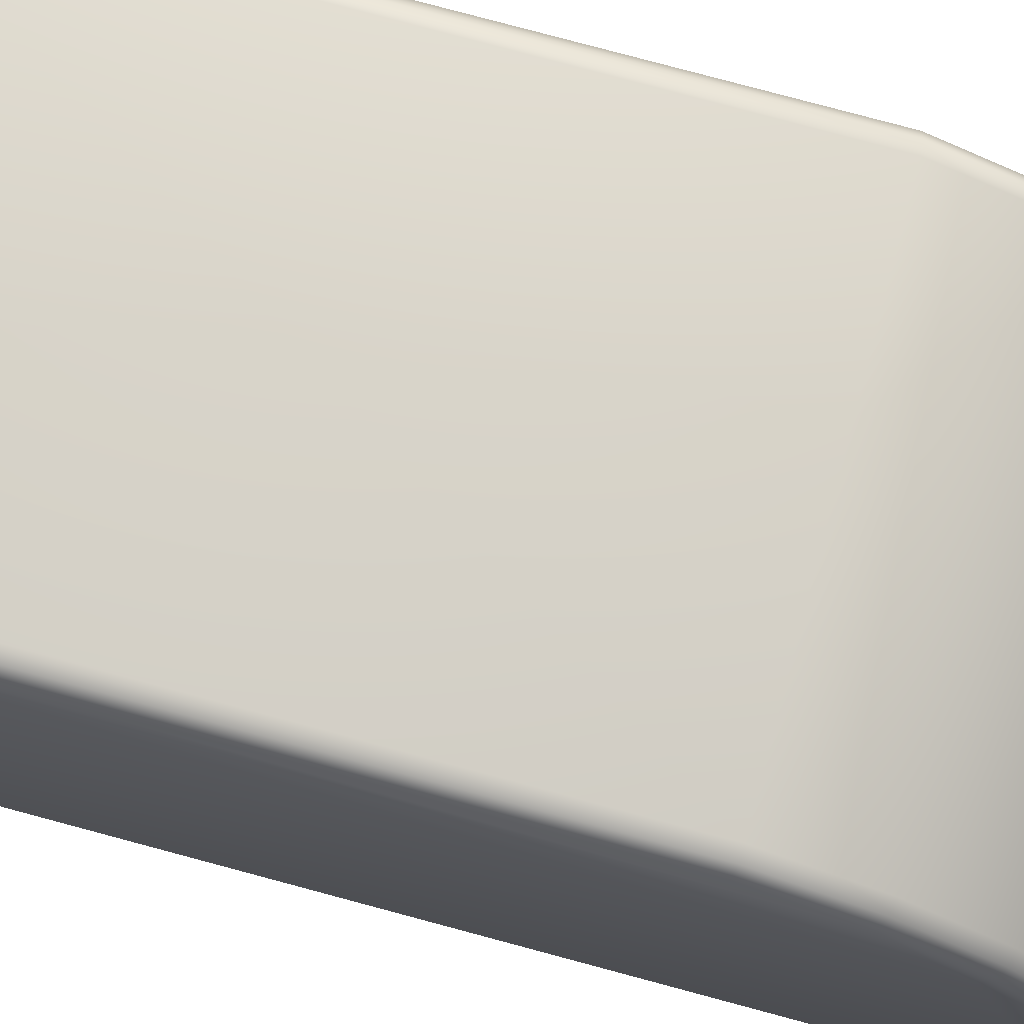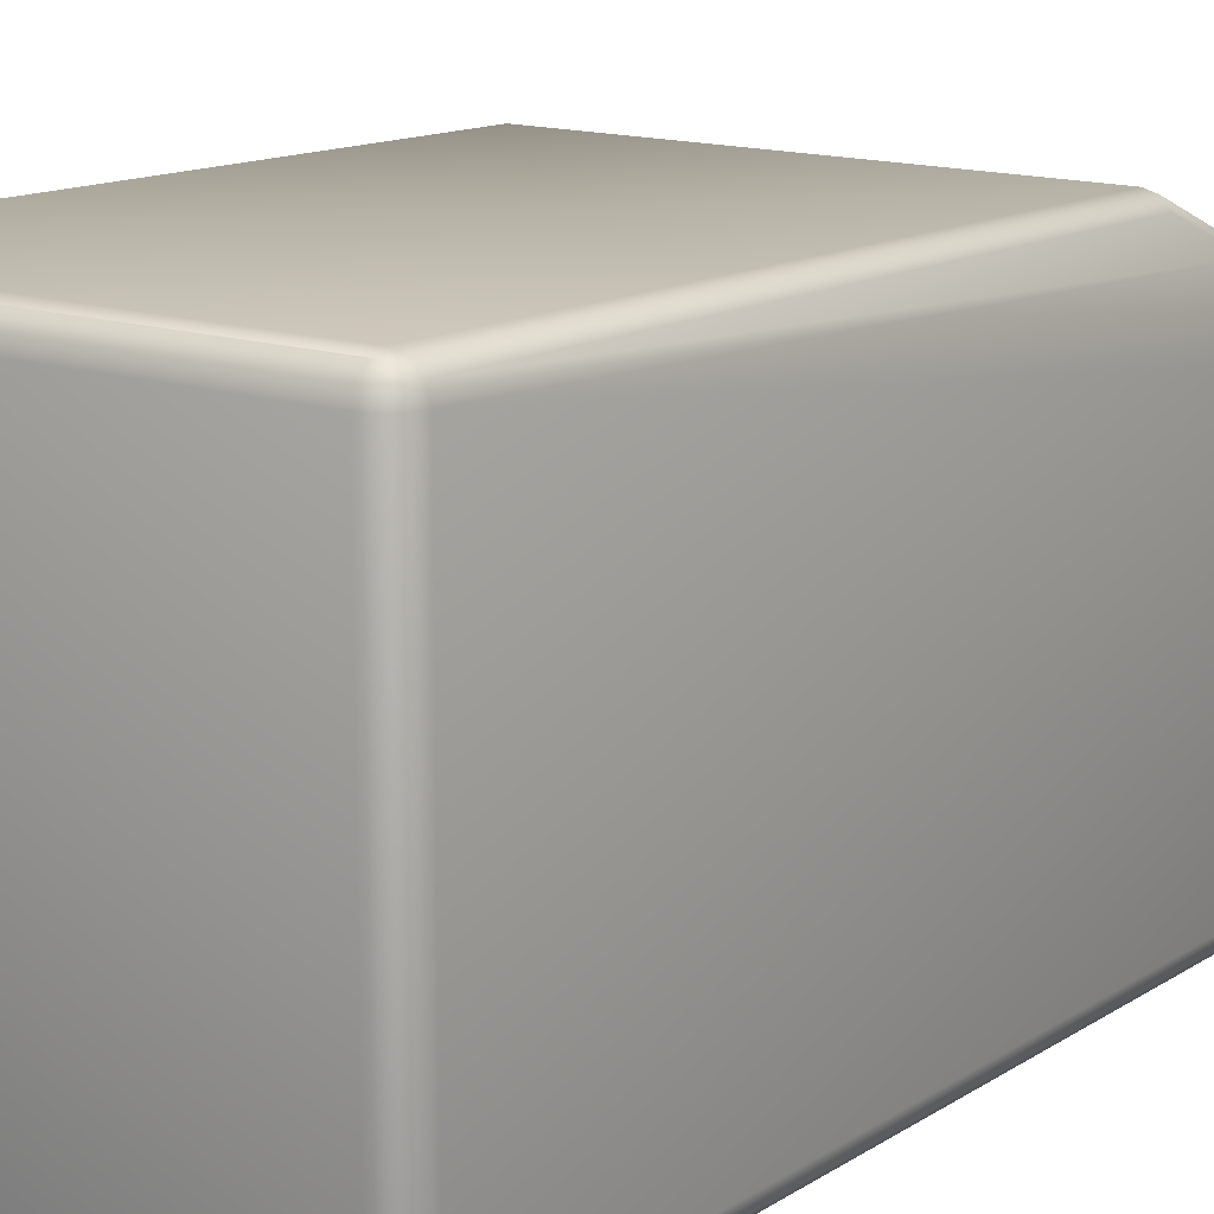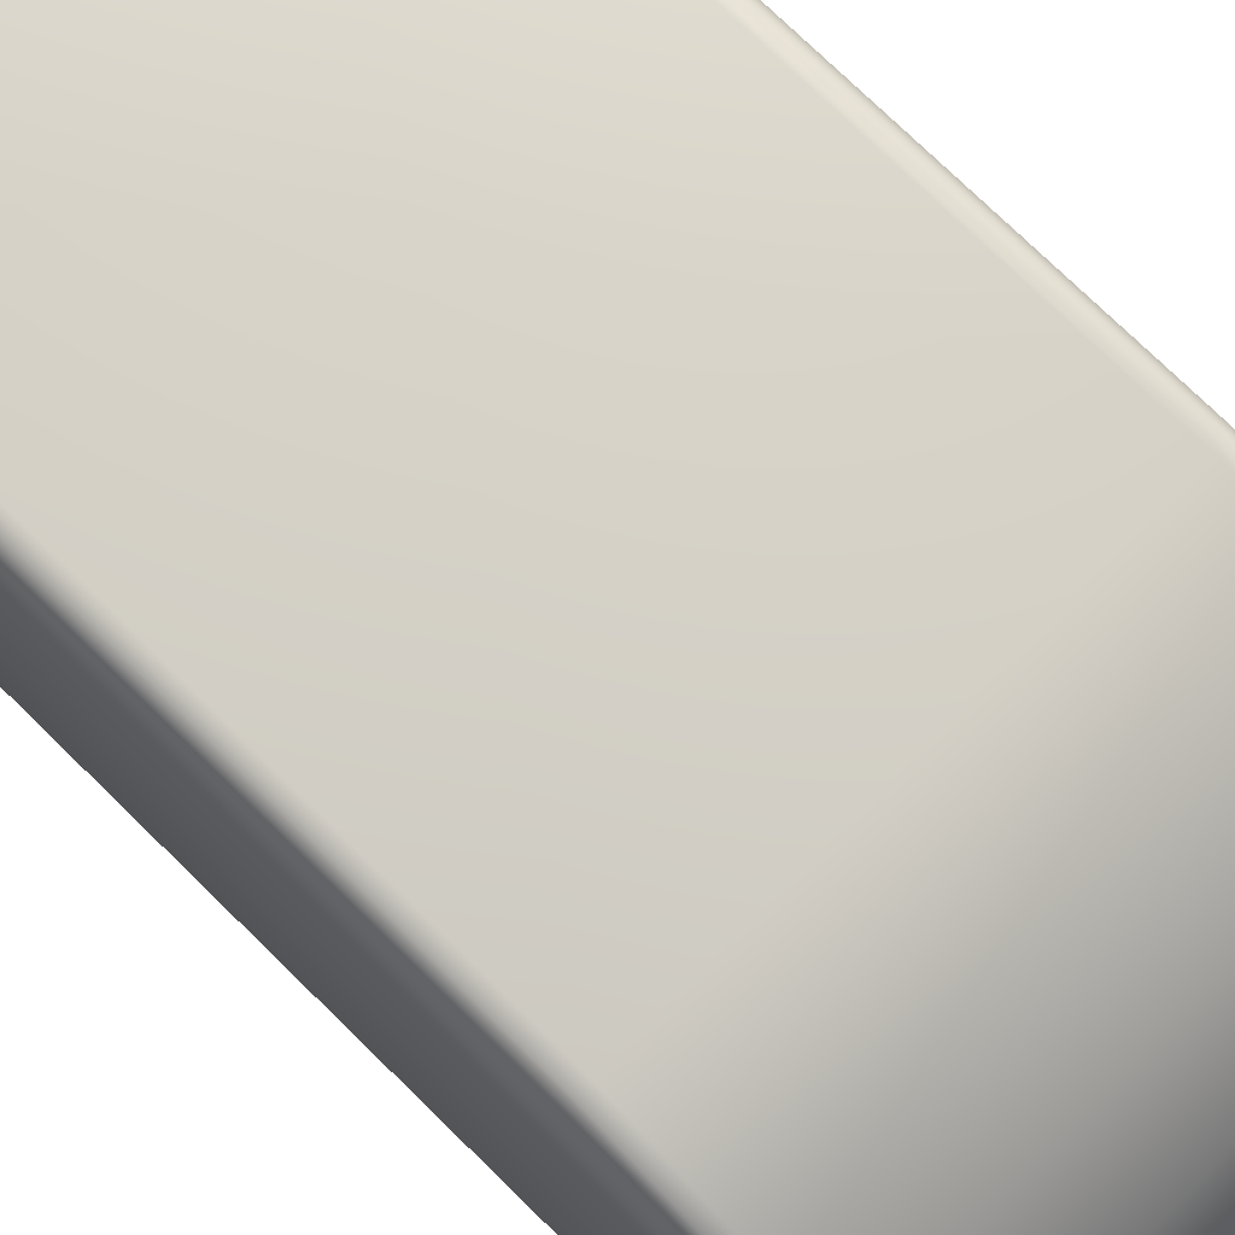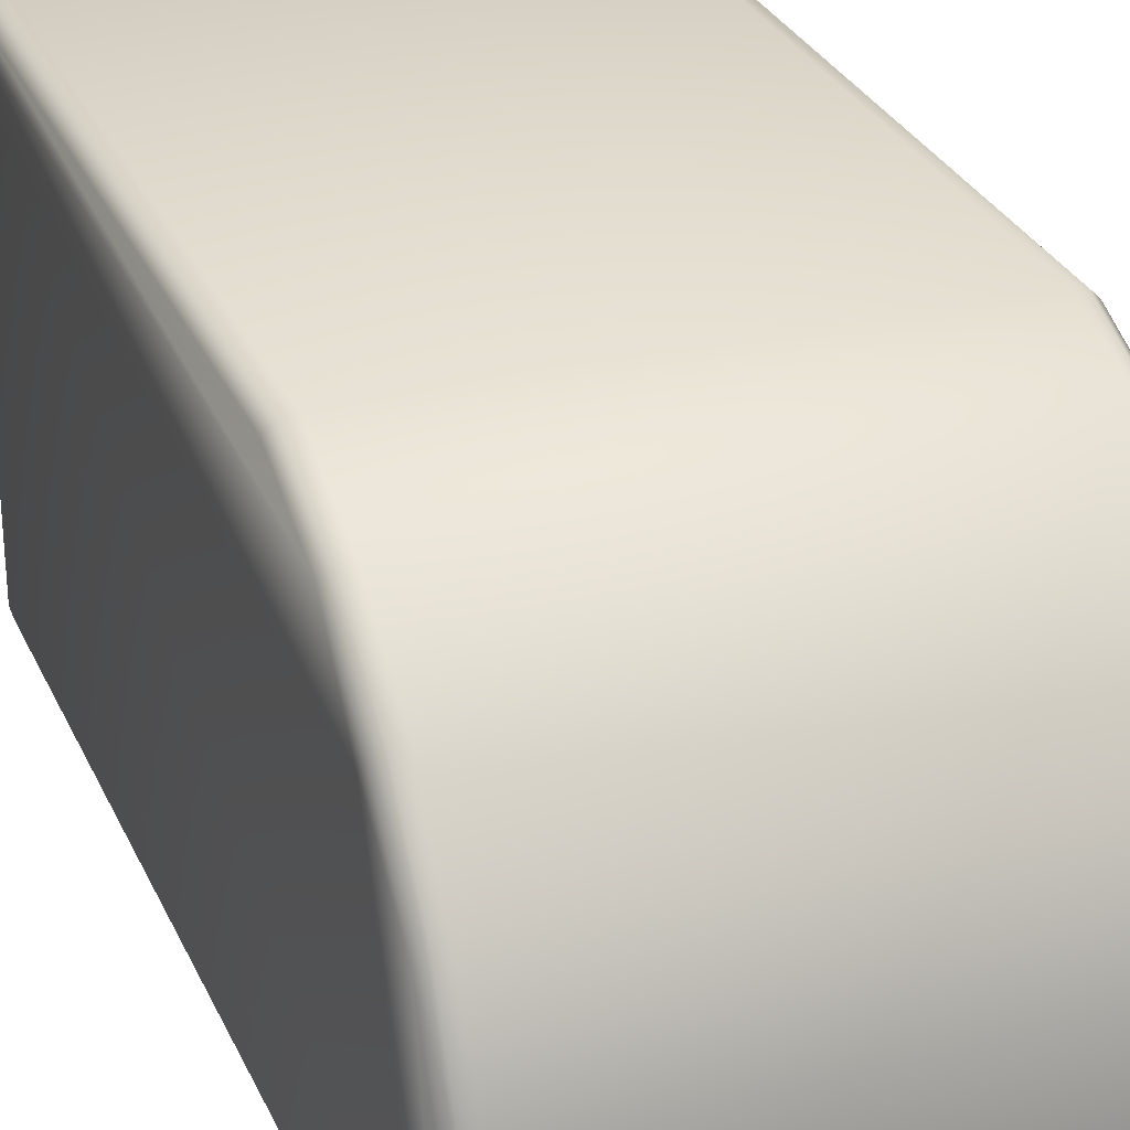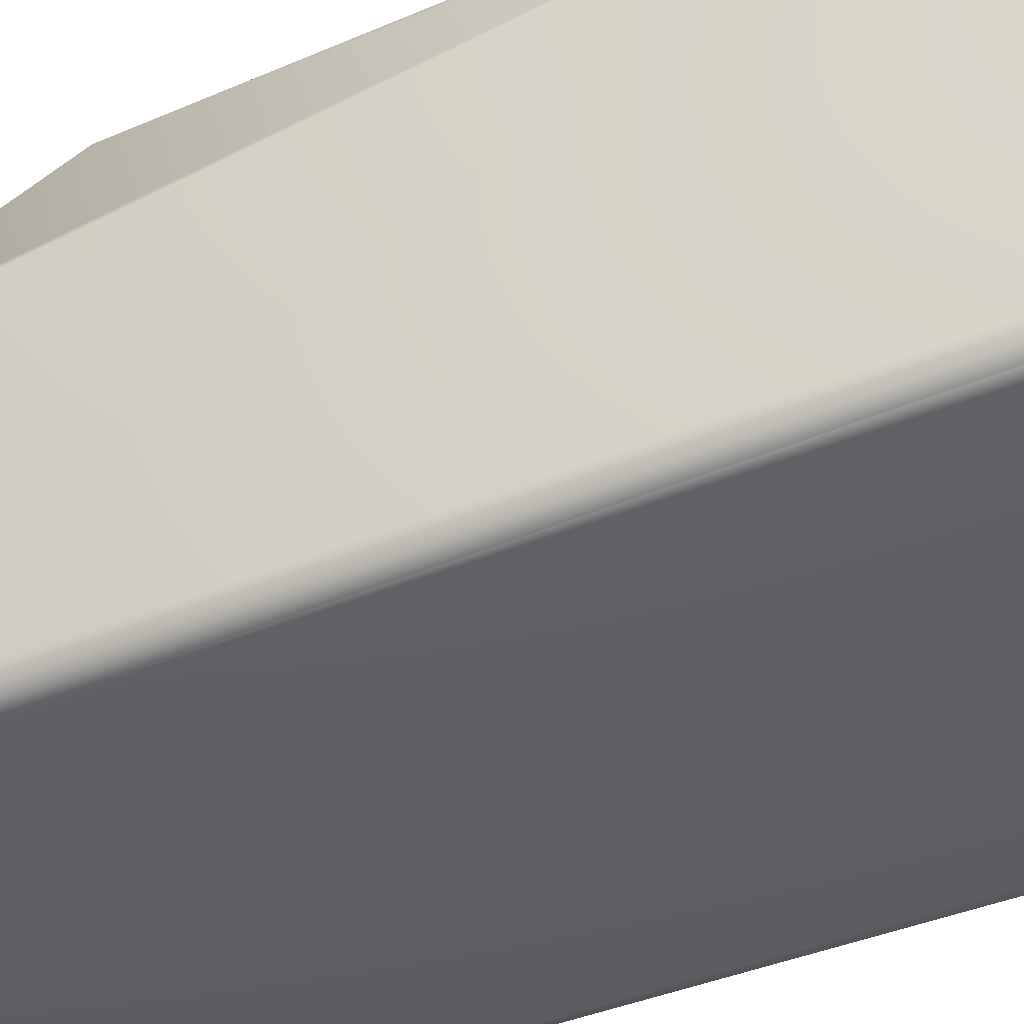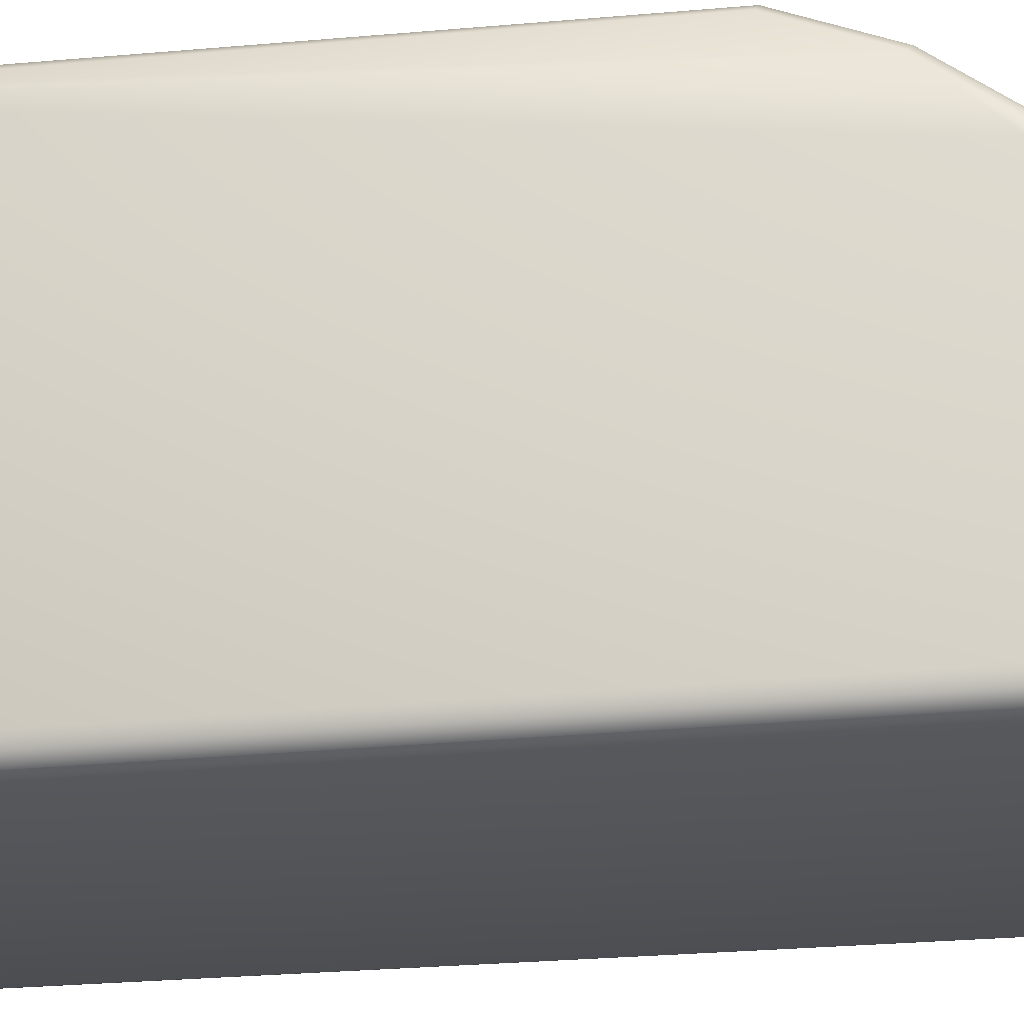
<metadata>
{"format":"obj","ext":"obj","renderer":"f3d","projection":"perspective","resolution":1024,"background":"white","views":[{"elev":74.2,"azim":-74.9,"up":"+Y"},{"elev":14.4,"azim":-144.1,"up":"+Y"},{"elev":73.8,"azim":-45.6,"up":"+Y"},{"elev":28.3,"azim":-20.7,"up":"+Y"},{"elev":-41.0,"azim":116.9,"up":"+Y"},{"elev":-23.0,"azim":-79.5,"up":"+Y"}]}
</metadata>
<code>
o GT_Leaf_Block
v 0.45 0.475 -0.4933
v -0.45 0.45 -0.5
v -0.45 0.475 -0.4933
v -0.4717 0.475 -0.4875
v -0.4625 0.4933 -0.4716
v -0.45 0.4933 -0.475
v -0.45 0.5 -0.45
v -0.4717 0.4933 -0.4625
v -0.475 0.4933 -0.45
v -0.4933 0.475 -0.45
v -0.4875 0.475 -0.4716
v -0.4933 0.45 -0.475
v -0.5 0.45 -0.45
v -0.4933 -0.45 -0.475
v -0.5 -0.45 -0.45
v -0.475 -0.45 1.493
v -0.45 -0.45 1.5
v 0.45 -0.45 1.5
v 0.475 -0.45 1.493
v 0.4933 -0.45 1.475
v 0.5 -0.45 1.45
v 0.5 -0.45 -0.45
v 0.4933 0.475 -0.45
v 0.475 0.4933 -0.45
v 0.4716 0.4933 -0.4625
v 0.4875 0.475 -0.4716
v 0.4933 0.45 -0.475
v 0.5 0.45 -0.45
v 0.4933 -0.45 -0.475
v 0.475 -0.45 -0.4933
v 0.475 0.45 -0.4933
v 0.4625 0.4933 -0.4716
v 0.45 0.5 -0.45
v 0.45 0.4933 -0.475
v 0.4716 0.475 -0.4875
v 0.45 0.45 -0.5
v 0.45 -0.45 -0.5
v -0.45 -0.45 -0.5
v -0.475 -0.45 -0.4933
v -0.475 0.45 -0.4933
v -0.4875 -0.475 -0.4716
v -0.4933 -0.475 -0.45
v -0.5 -0.45 1.45
v -0.4933 -0.475 1.45
v -0.4933 -0.45 1.475
v -0.4875 -0.475 1.472
v -0.4717 -0.475 1.488
v -0.45 -0.475 1.493
v -0.4625 -0.4933 1.472
v -0.45 -0.4933 1.475
v -0.45 -0.5 1.45
v -0.4717 -0.4933 1.463
v -0.475 -0.4933 1.45
v -0.475 -0.4933 -0.45
v -0.4717 -0.4933 -0.4625
v -0.45 -0.5 -0.45
v 0.45 -0.5 -0.45
v 0.45 -0.5 1.45
v 0.45 -0.4933 1.475
v 0.45 -0.475 1.493
v 0.4716 -0.475 1.488
v 0.4625 -0.4933 1.472
v 0.4716 -0.4933 1.463
v 0.475 -0.4933 1.45
v 0.4933 -0.475 1.45
v 0.4875 -0.475 1.472
v 0.4933 -0.475 -0.45
v 0.475 -0.4933 -0.45
v 0.4716 -0.4933 -0.4625
v 0.4875 -0.475 -0.4716
v 0.4716 -0.475 -0.4875
v 0.45 -0.475 -0.4933
v 0.45 -0.4933 -0.475
v 0.4625 -0.4933 -0.4716
v -0.45 -0.4933 -0.475
v -0.4625 -0.4933 -0.4716
v -0.4717 -0.475 -0.4875
v -0.45 -0.475 -0.4933
v -0.4933 -0.09942 1.449
v -0.4933 0.0875 1.371
v -0.475 -0.09468 1.466
v 0.4933 0.4486 0.9006
v 0.4933 0.3712 1.088
v 0.5 0.2303 1.23
v 0.4933 0.248 1.248
v 0.4933 0.0875 1.371
v 0.4933 -0.09942 1.449
v 0.475 -0.09468 1.466
v 0.475 0.09665 1.387
v 0.475 0.261 1.261
v 0.475 0.387 1.097
v 0.475 0.4663 0.9053
v 0.45 0.4727 0.9071
v 0.45 0.3928 1.1
v 0.45 0.2657 1.266
v 0.45 0.1 1.393
v 0.45 -0.09294 1.473
v -0.45 -0.09294 1.473
v -0.475 0.09665 1.387
v -0.45 0.1 1.393
v -0.45 0.2657 1.266
v -0.475 0.261 1.261
v -0.45 0.3928 1.1
v -0.475 0.387 1.097
v -0.45 0.4727 0.9071
v -0.475 0.4663 0.9053
v -0.4933 0.4486 0.9006
v -0.4933 0.3712 1.088
v -0.4933 0.248 1.248
v -0.5 0.2303 1.23
f 70 71 30 29
f 37 30 71 72
f 7 5 8
f 11 4 40 12
f 59 50 49 51 58 62
f 51 56 57 58
f 37 36 31 30
f 77 39 38 78
f 41 77 76 55
f 65 67 22 21
f 44 46 45 43
f 25 32 33
f 23 24 92 82
f 10 9 8 11
f 7 8 9 106 105
f 27 26 23 28
f 49 47 46 52
f 66 61 62 63
f 19 18 60 61
f 51 49 52
f 58 57 69 68 64 63
f 19 61 66 20
f 44 53 52 46
f 2 40 4 3
f 62 61 60 59
f 48 47 49 50
f 53 54 55 56 51 52
f 63 62 58
f 57 56 76 75 73 74
f 34 1 3 6
f 59 60 48 50
f 31 35 26 27
f 14 12 40 39
f 34 6 5 7 33 32
f 57 74 69
f 55 76 56
f 5 4 11 8
f 25 24 23 26
f 46 47 16 45
f 17 16 47 48
f 14 41 42 15
f 30 31 27 29
f 43 15 42 44
f 26 35 32 25
f 55 54 42 41
f 1 36 2 3
f 10 11 12 13
f 39 77 41 14
f 60 18 17 48
f 64 68 67 65
f 20 66 65 21
f 29 27 28 22
f 63 64 65 66
f 35 31 36 1
f 32 35 1 34
f 25 33 93 92 24
f 38 2 36 37
f 77 78 75 76
f 67 70 29 22
f 67 68 69 70
f 37 72 78 38
f 3 4 5 6
f 73 72 71 74
f 74 71 70 69
f 14 15 13 12
f 44 42 54 53
f 72 73 75 78
f 39 40 2 38
f 28 23 82 83 85 84
f 103 94 93 105
f 91 92 93 94
f 79 45 16 81
f 99 100 101 102
f 108 107 10 13 110 109
f 106 9 10 107
f 105 93 33 7
f 90 85 83 91
f 81 16 17 98
f 81 99 80 79
f 97 88 89 96
f 88 97 18 19
f 18 97 98 17
f 99 102 109 80
f 88 87 86 89
f 102 101 103 104
f 104 106 107 108
f 87 88 19 20
f 102 104 108 109
f 43 110 13 15
f 84 85 86 87 20 21
f 90 91 94 95
f 91 83 82 92
f 98 100 99 81
f 98 97 96 100
f 89 90 95 96
f 100 96 95 101
f 101 95 94 103
f 104 103 105 106
f 89 86 85 90
f 21 22 28 84
f 80 109 110 43 45 79

</code>
